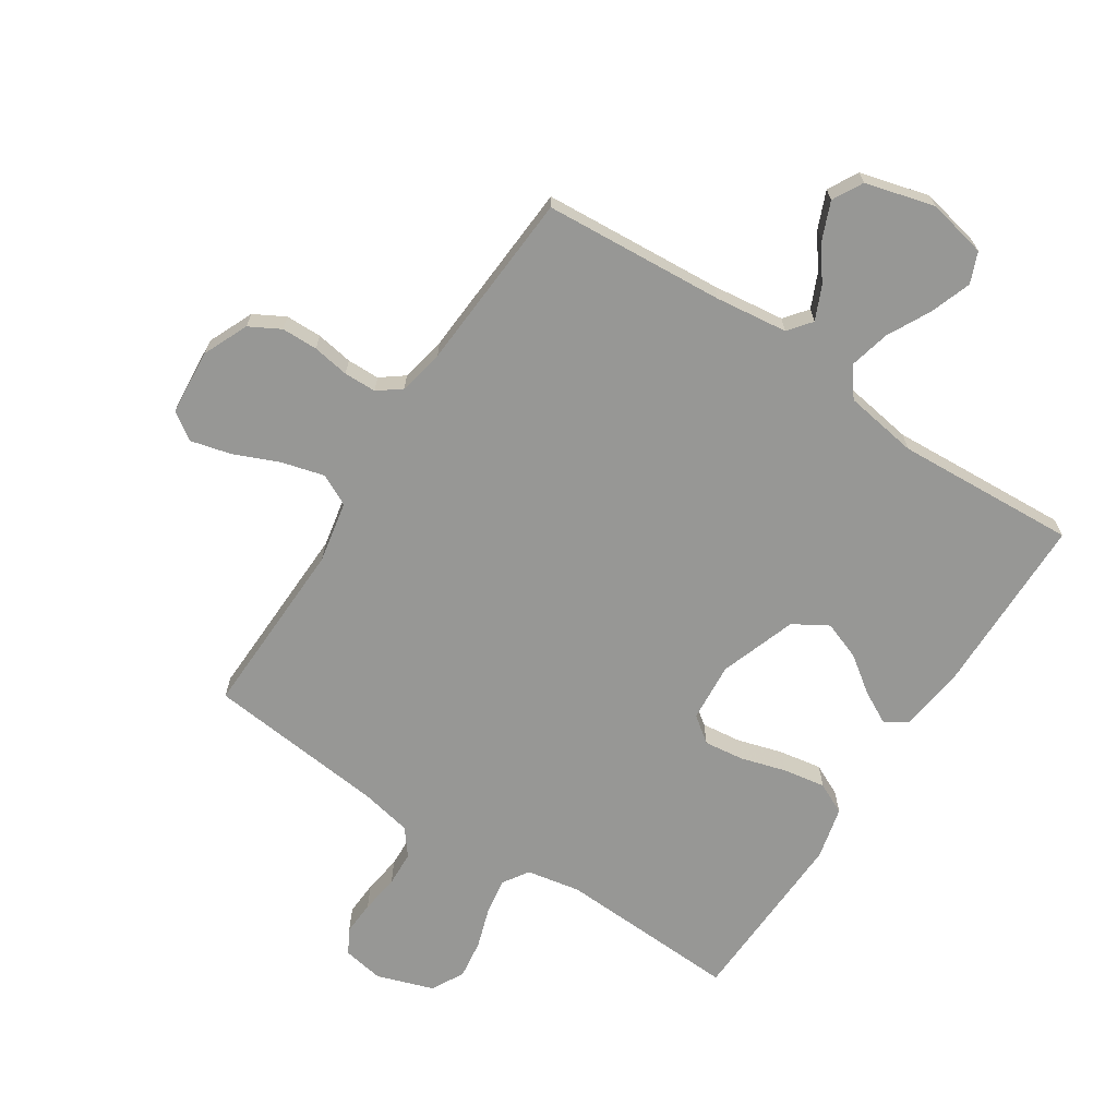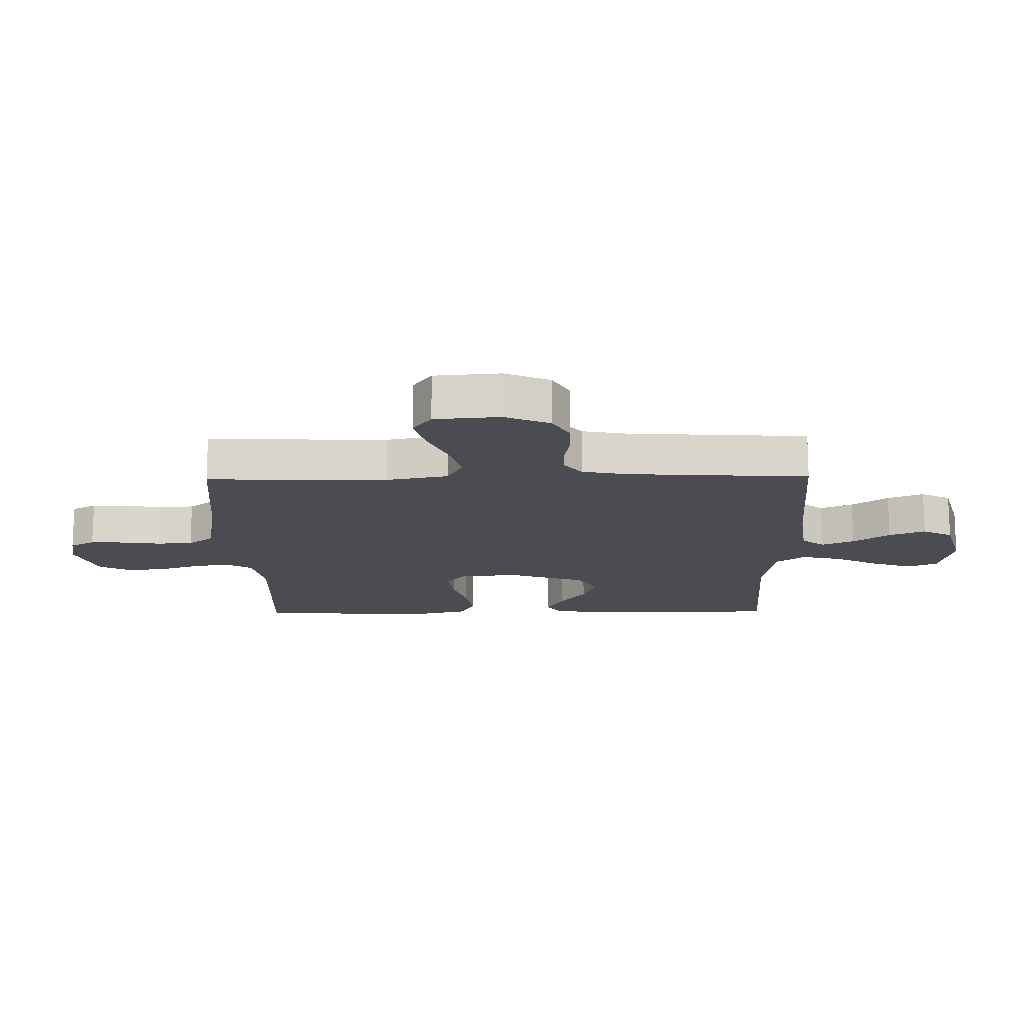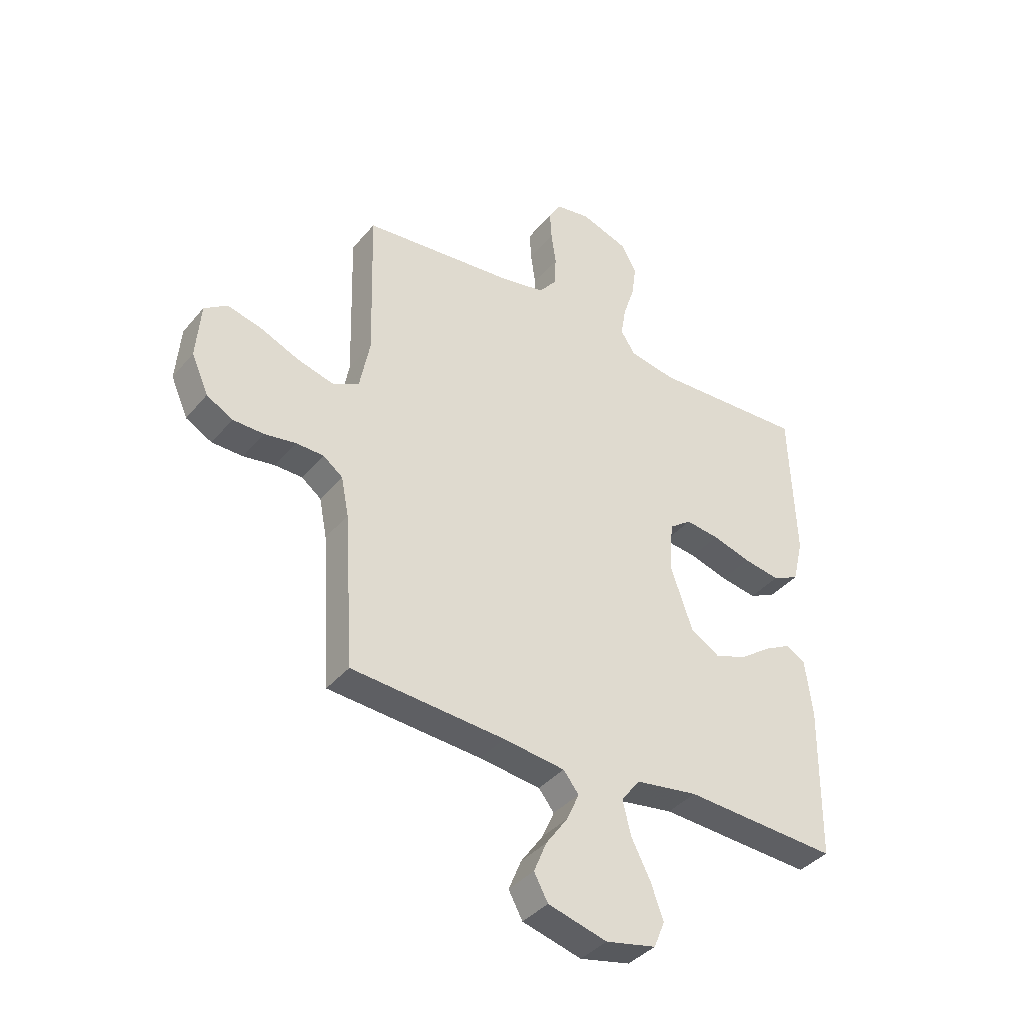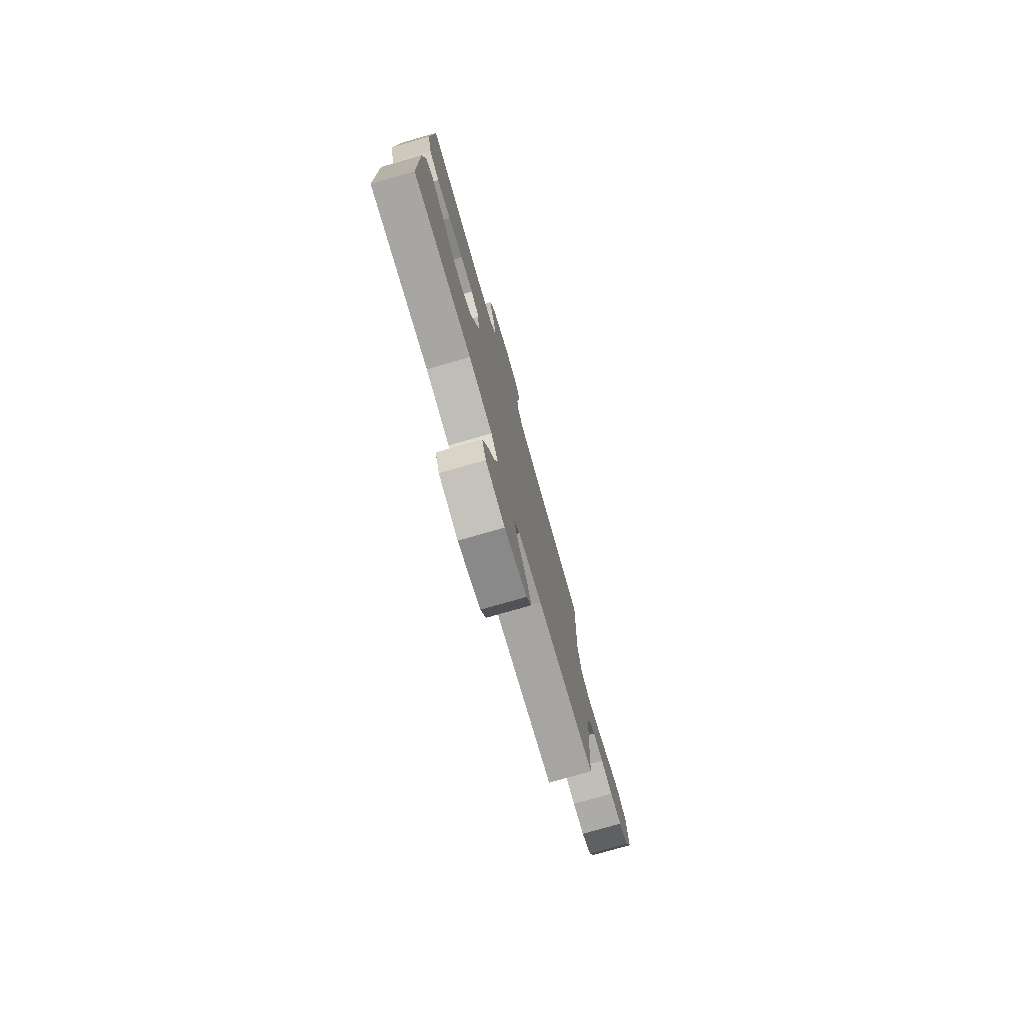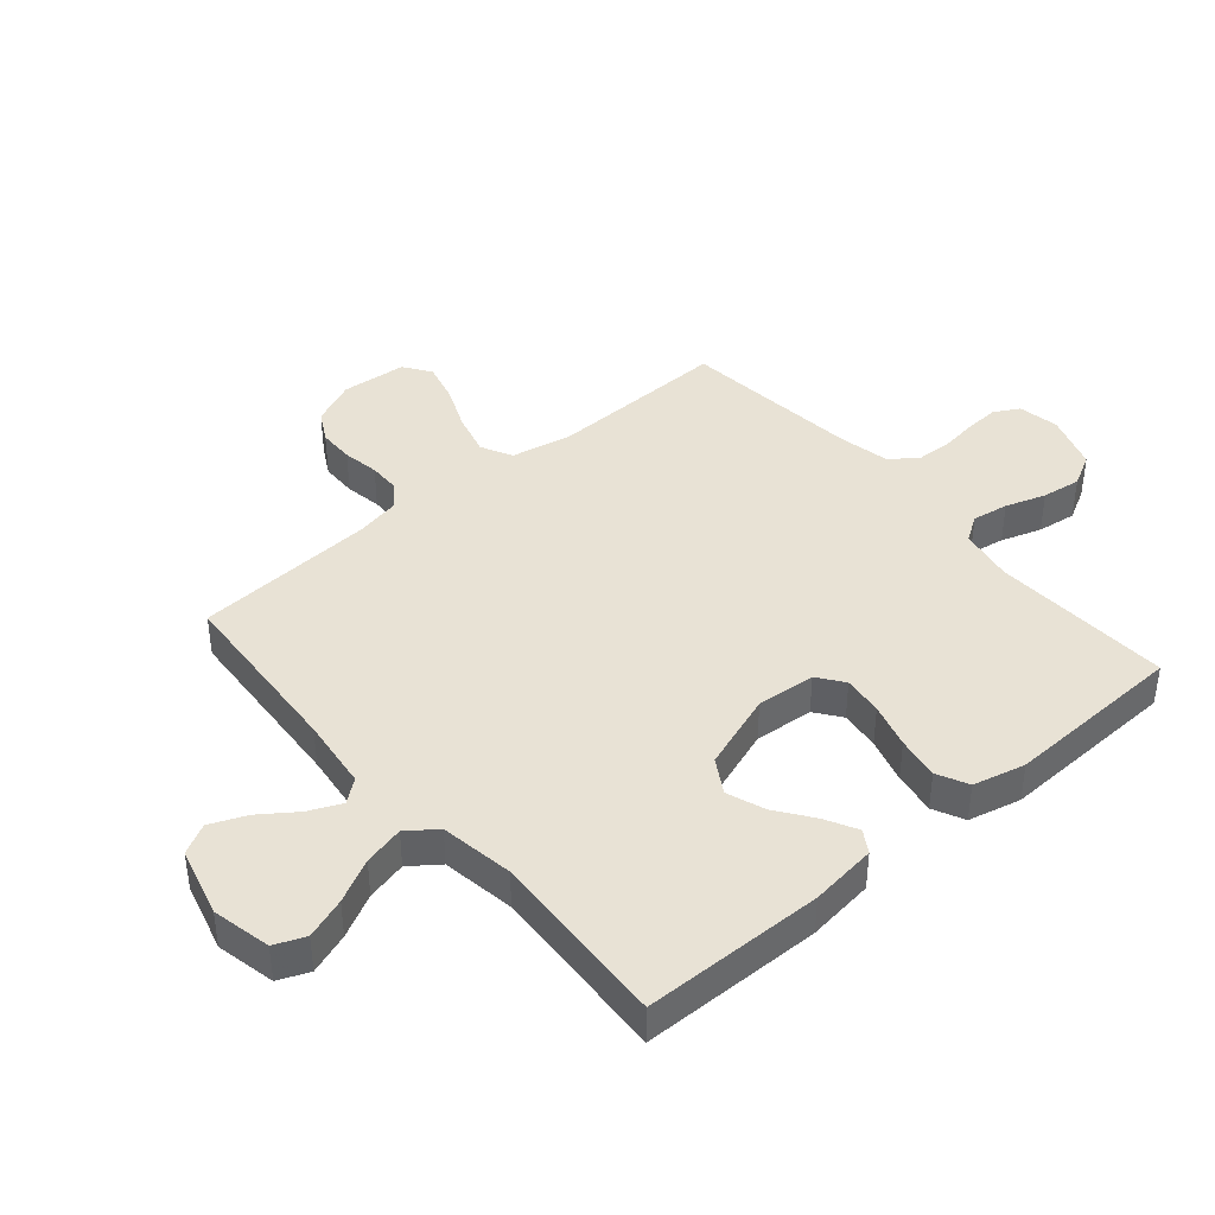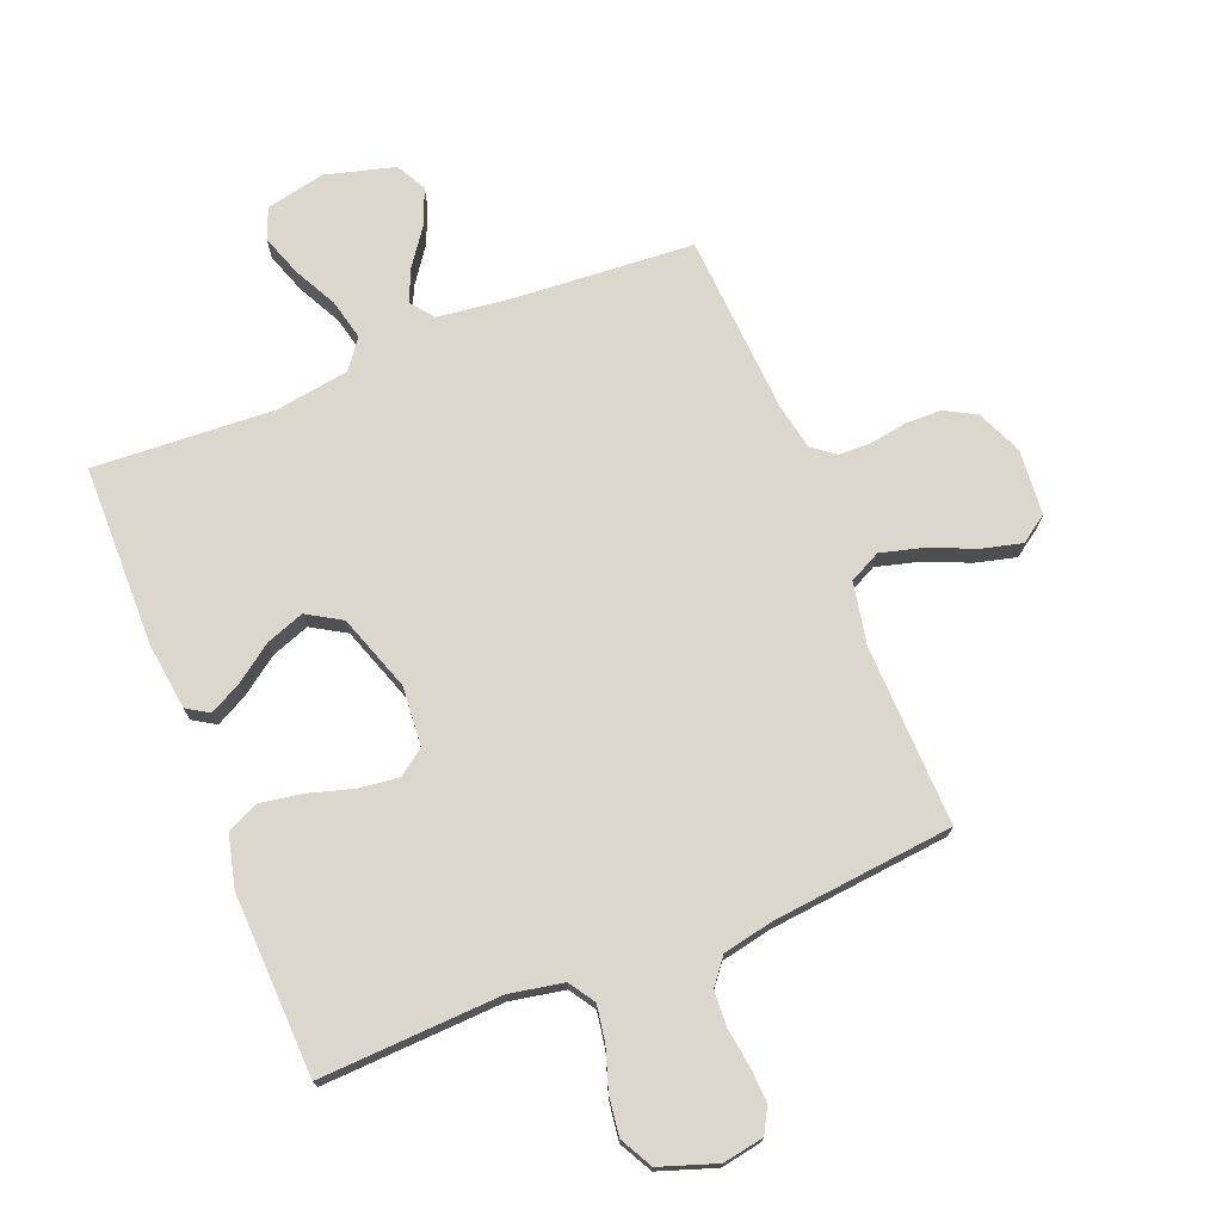
<metadata>
{"format":"obj","ext":"obj","renderer":"f3d","projection":"perspective","resolution":1024,"background":"white","views":[{"elev":-68.1,"azim":146.8,"up":"+Y"},{"elev":-15.4,"azim":91.0,"up":"+Y"},{"elev":-38.8,"azim":144.8,"up":"+Z"},{"elev":-77.3,"azim":-74.0,"up":"+Z"},{"elev":40.9,"azim":-130.5,"up":"+Y"},{"elev":73.3,"azim":-21.8,"up":"+Y"}]}
</metadata>
<code>
v 0.5 0.07 0.5
v 0.492 0.07 0.2
v 0.512 0.07 0.098
v 0.564 0.07 0.072
v 0.635 0.07 0.091
v 0.71 0.07 0.123
v 0.777 0.07 0.14
v 0.822 0.07 0.109
v 0.831 0.07 0
v 0.798 0.07 -0.075
v 0.747 0.07 -0.103
v 0.687 0.07 -0.104
v 0.626 0.07 -0.094
v 0.572 0.07 -0.095
v 0.534 0.07 -0.124
v 0.519 0.07 -0.2
v 0.5 0.07 -0.5
v 0.2 0.07 -0.521
v 0.08 0.07 -0.536
v 0.05 0.07 -0.574
v 0.074 0.07 -0.628
v 0.117 0.07 -0.688
v 0.142 0.07 -0.748
v 0.115 0.07 -0.798
v 0 0.07 -0.829
v -0.098 0.07 -0.808
v -0.119 0.07 -0.757
v -0.095 0.07 -0.689
v -0.058 0.07 -0.617
v -0.042 0.07 -0.55
v -0.078 0.07 -0.502
v -0.2 0.07 -0.483
v -0.5 0.07 -0.5
v -0.504 0.07 -0.2
v -0.49 0.07 -0.089
v -0.453 0.07 -0.066
v -0.4 0.07 -0.094
v -0.339 0.07 -0.138
v -0.276 0.07 -0.161
v -0.219 0.07 -0.127
v -0.175 0.07 0
v -0.183 0.07 0.098
v -0.226 0.07 0.13
v -0.292 0.07 0.122
v -0.367 0.07 0.1
v -0.438 0.07 0.088
v -0.49 0.07 0.113
v -0.511 0.07 0.2
v -0.5 0.07 0.5
v -0.2 0.07 0.486
v -0.11 0.07 0.503
v -0.082 0.07 0.546
v -0.092 0.07 0.606
v -0.114 0.07 0.673
v -0.123 0.07 0.738
v -0.094 0.07 0.792
v 0 0.07 0.824
v 0.068 0.07 0.812
v 0.091 0.07 0.771
v 0.088 0.07 0.714
v 0.079 0.07 0.65
v 0.082 0.07 0.591
v 0.116 0.07 0.548
v 0.2 0.07 0.531
v 0.5 0 0.5
v 0.492 0 0.2
v 0.512 0 0.098
v 0.564 0 0.072
v 0.635 0 0.091
v 0.71 0 0.123
v 0.777 0 0.14
v 0.822 0 0.109
v 0.831 0 0
v 0.798 0 -0.075
v 0.747 0 -0.103
v 0.687 0 -0.104
v 0.626 0 -0.094
v 0.572 0 -0.095
v 0.534 0 -0.124
v 0.519 0 -0.2
v 0.5 0 -0.5
v 0.2 0 -0.521
v 0.08 0 -0.536
v 0.05 0 -0.574
v 0.074 0 -0.628
v 0.117 0 -0.688
v 0.142 0 -0.748
v 0.115 0 -0.798
v 0 0 -0.829
v -0.098 0 -0.808
v -0.119 0 -0.757
v -0.095 0 -0.689
v -0.058 0 -0.617
v -0.042 0 -0.55
v -0.078 0 -0.502
v -0.2 0 -0.483
v -0.5 0 -0.5
v -0.504 0 -0.2
v -0.49 0 -0.089
v -0.453 0 -0.066
v -0.4 0 -0.094
v -0.339 0 -0.138
v -0.276 0 -0.161
v -0.219 0 -0.127
v -0.175 0 0
v -0.183 0 0.098
v -0.226 0 0.13
v -0.292 0 0.122
v -0.367 0 0.1
v -0.438 0 0.088
v -0.49 0 0.113
v -0.511 0 0.2
v -0.5 0 0.5
v -0.2 0 0.486
v -0.11 0 0.503
v -0.082 0 0.546
v -0.092 0 0.606
v -0.114 0 0.673
v -0.123 0 0.738
v -0.094 0 0.792
v 0 0 0.824
v 0.068 0 0.812
v 0.091 0 0.771
v 0.088 0 0.714
v 0.079 0 0.65
v 0.082 0 0.591
v 0.116 0 0.548
v 0.2 0 0.531
f 59 60 61
f 58 59 61
f 57 58 61
f 56 57 61
f 55 56 61
f 54 55 61
f 53 54 61
f 52 53 61 62
f 51 52 62 63
f 48 49 50
f 47 48 50
f 46 47 50
f 45 46 50
f 44 45 50
f 43 44 50 51
f 51 63 64
f 43 51 64
f 42 43 64
f 36 37 38
f 35 36 38
f 34 35 38
f 33 34 38
f 32 33 38
f 31 32 38 39
f 30 31 39 40
f 27 28 29
f 26 27 29
f 25 26 29
f 24 25 29
f 23 24 29
f 22 23 29
f 21 22 29
f 20 21 29 30
f 30 40 41
f 20 30 41
f 19 20 41
f 16 17 18
f 41 42 64
f 19 41 64
f 18 19 64
f 16 18 64
f 15 16 64
f 11 12 13
f 10 11 13
f 9 10 13
f 8 9 13
f 7 8 13
f 6 7 13
f 5 6 13
f 64 1 2
f 64 2 3
f 14 15 64 3
f 4 5 13 14
f 3 4 14
f 125 124 123
f 125 123 122
f 125 122 121
f 125 121 120
f 125 120 119
f 125 119 118
f 125 118 117
f 126 125 117 116
f 127 126 116 115
f 114 113 112
f 114 112 111
f 114 111 110
f 114 110 109
f 114 109 108
f 115 114 108 107
f 128 127 115
f 128 115 107
f 128 107 106
f 102 101 100
f 102 100 99
f 102 99 98
f 102 98 97
f 102 97 96
f 103 102 96 95
f 104 103 95 94
f 93 92 91
f 93 91 90
f 93 90 89
f 93 89 88
f 93 88 87
f 93 87 86
f 93 86 85
f 94 93 85 84
f 105 104 94
f 105 94 84
f 105 84 83
f 82 81 80
f 128 106 105
f 128 105 83
f 128 83 82
f 128 82 80
f 128 80 79
f 77 76 75
f 77 75 74
f 77 74 73
f 77 73 72
f 77 72 71
f 77 71 70
f 77 70 69
f 66 65 128
f 67 66 128
f 67 128 79 78
f 78 77 69 68
f 78 68 67
f 1 65 66 2
f 2 66 67 3
f 3 67 68 4
f 4 68 69 5
f 5 69 70 6
f 6 70 71 7
f 7 71 72 8
f 8 72 73 9
f 9 73 74 10
f 10 74 75 11
f 11 75 76 12
f 12 76 77 13
f 13 77 78 14
f 14 78 79 15
f 15 79 80 16
f 16 80 81 17
f 17 81 82 18
f 18 82 83 19
f 19 83 84 20
f 20 84 85 21
f 21 85 86 22
f 22 86 87 23
f 23 87 88 24
f 24 88 89 25
f 25 89 90 26
f 26 90 91 27
f 27 91 92 28
f 28 92 93 29
f 29 93 94 30
f 30 94 95 31
f 31 95 96 32
f 32 96 97 33
f 33 97 98 34
f 34 98 99 35
f 35 99 100 36
f 36 100 101 37
f 37 101 102 38
f 38 102 103 39
f 39 103 104 40
f 40 104 105 41
f 41 105 106 42
f 42 106 107 43
f 43 107 108 44
f 44 108 109 45
f 45 109 110 46
f 46 110 111 47
f 47 111 112 48
f 48 112 113 49
f 49 113 114 50
f 50 114 115 51
f 51 115 116 52
f 52 116 117 53
f 53 117 118 54
f 54 118 119 55
f 55 119 120 56
f 56 120 121 57
f 57 121 122 58
f 58 122 123 59
f 59 123 124 60
f 60 124 125 61
f 61 125 126 62
f 62 126 127 63
f 63 127 128 64
f 64 128 65 1

</code>
